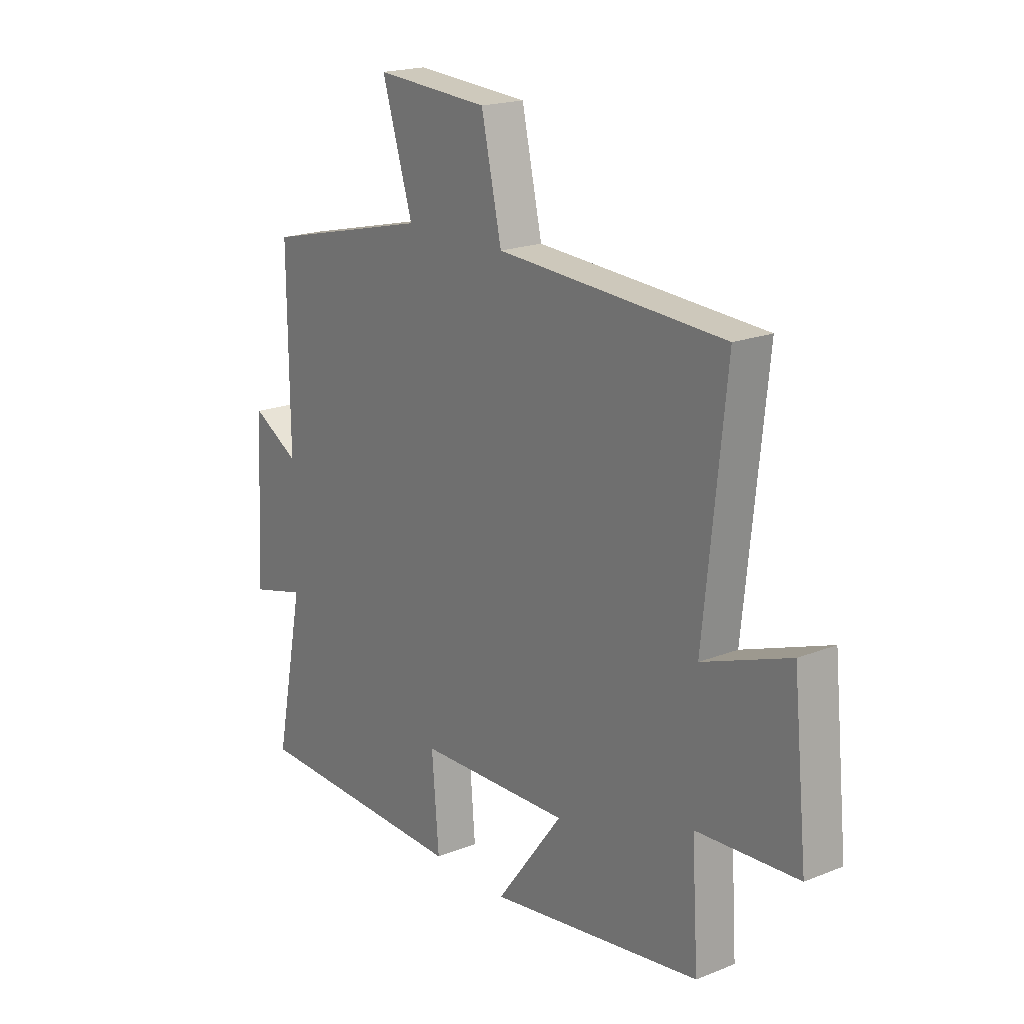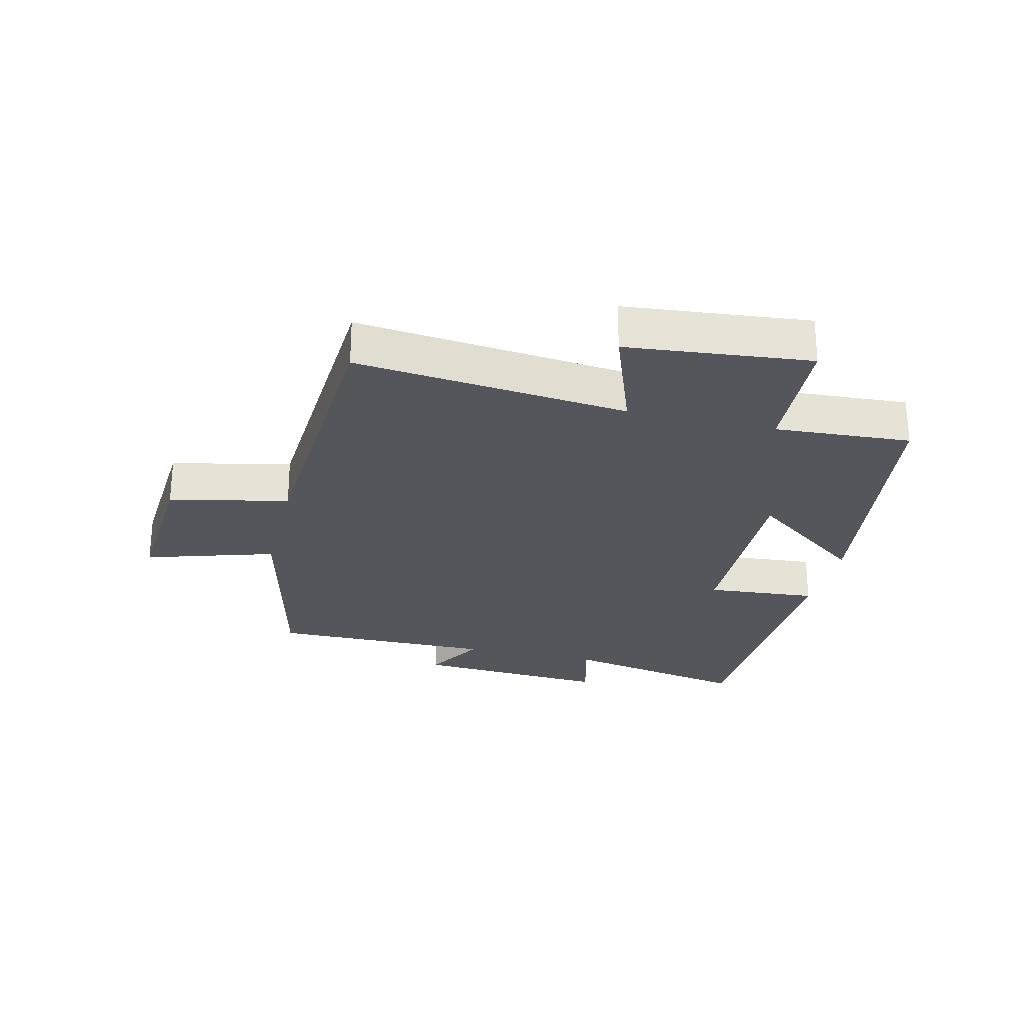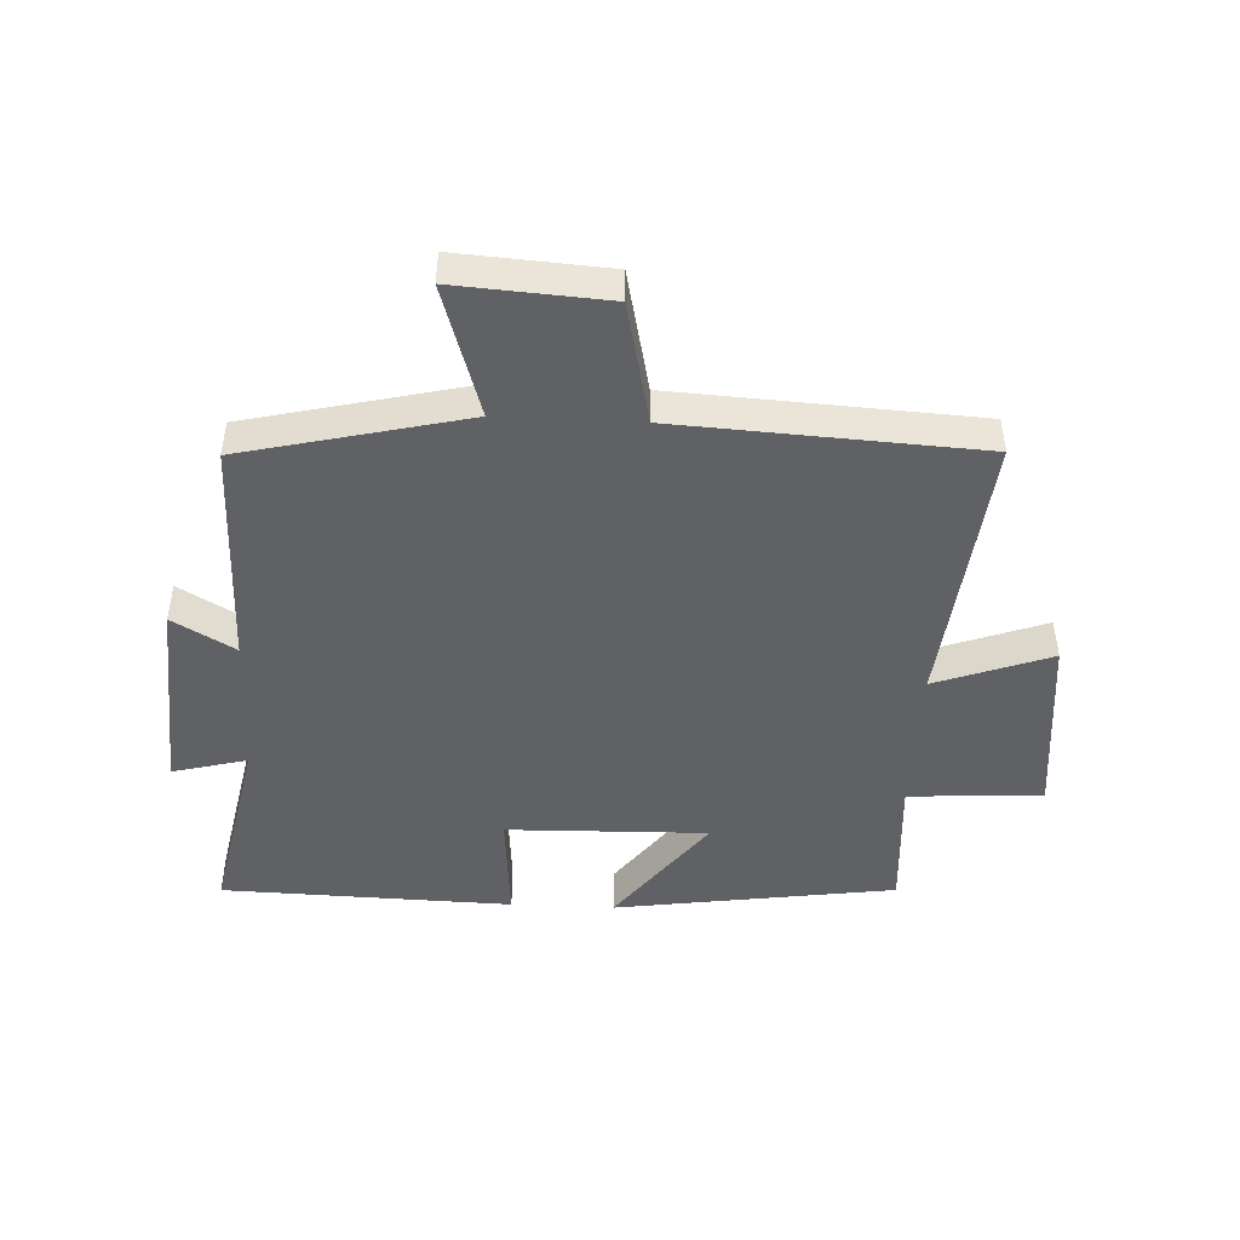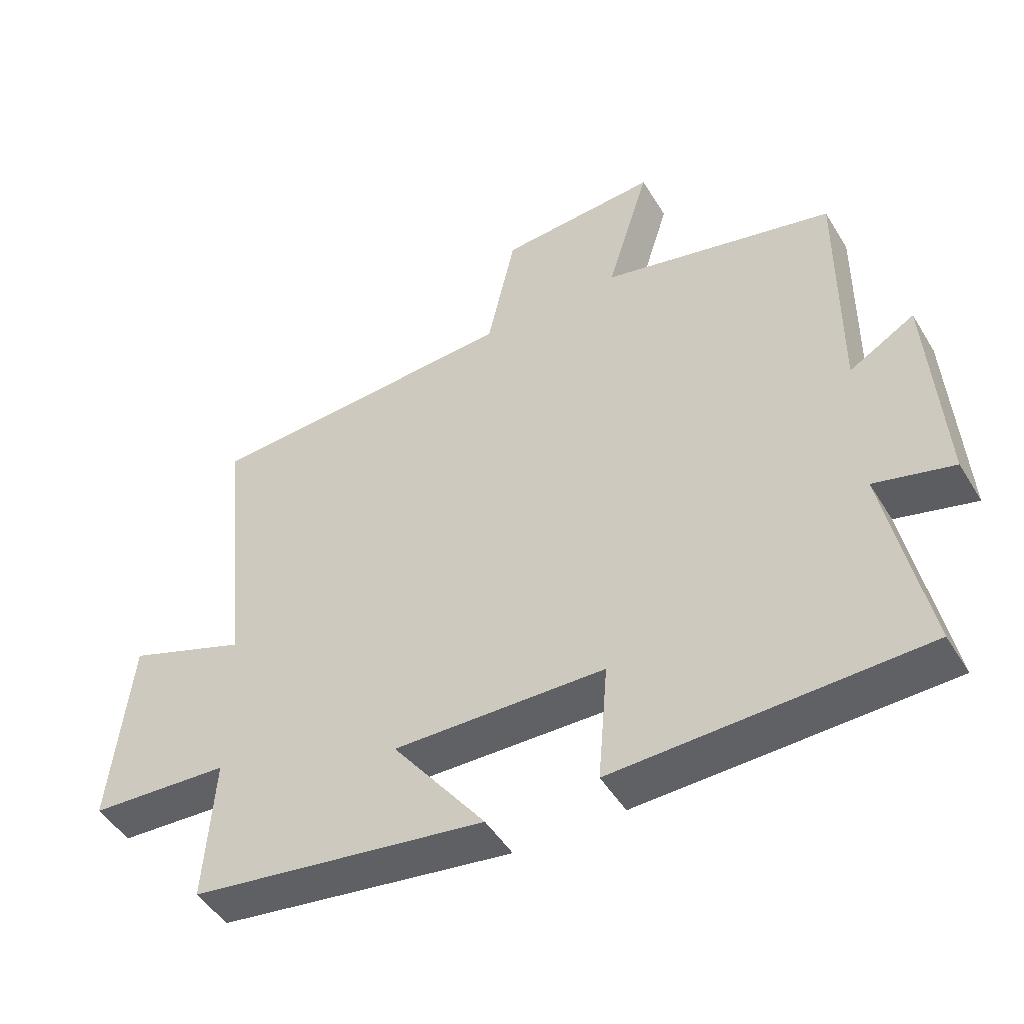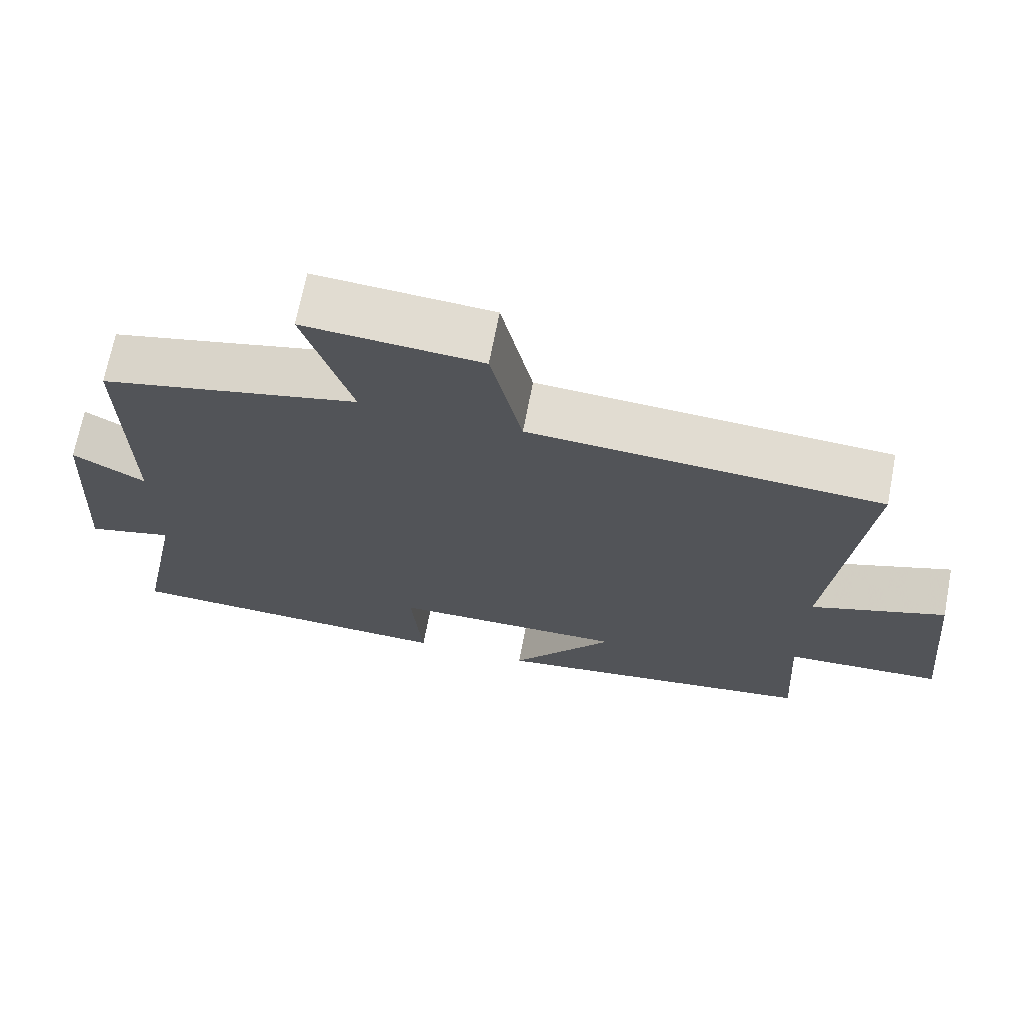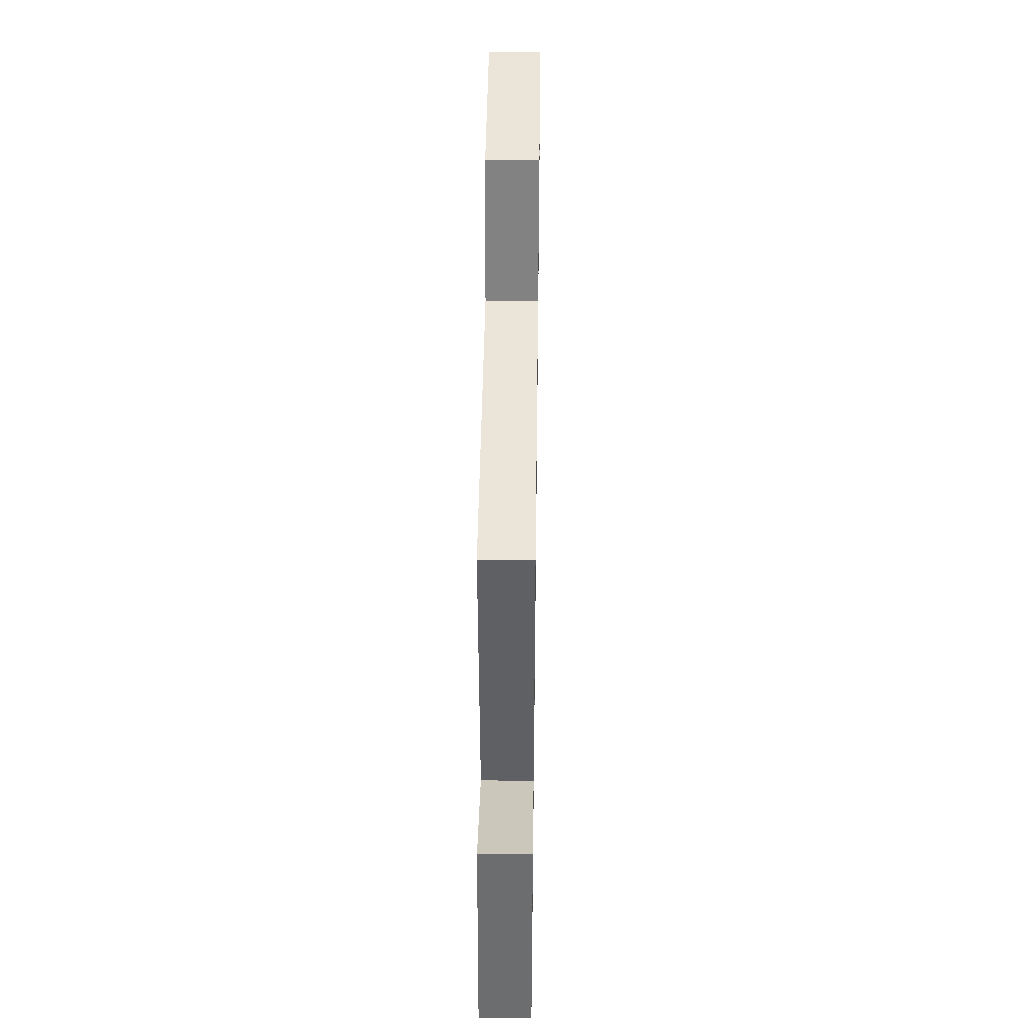
<metadata>
{"format":"obj","ext":"obj","renderer":"f3d","projection":"perspective","resolution":1024,"background":"white","views":[{"elev":19.2,"azim":53.2,"up":"+Z"},{"elev":-26.3,"azim":76.4,"up":"+Y"},{"elev":-46.4,"azim":-2.8,"up":"+Y"},{"elev":-48.1,"azim":-149.9,"up":"+Z"},{"elev":69.3,"azim":10.9,"up":"+Z"},{"elev":41.7,"azim":90.8,"up":"+Z"}]}
</metadata>
<code>
v 0.546 0.07 0.473
v 0.5 0.07 0.031
v 0.683 0.07 0.098
v 0.713 0.07 -0.2
v 0.5 0.07 -0.213
v 0.514 0.07 -0.434
v 0.066 0.07 -0.5
v 0.207 0.07 -0.312
v -0.113 0.07 -0.32
v -0.098 0.07 -0.5
v -0.561 0.07 -0.487
v -0.5 0.07 -0.181
v -0.619 0.07 -0.212
v -0.599 0.07 0.108
v -0.5 0.07 0.051
v -0.503 0.07 0.416
v -0.15 0.07 0.5
v -0.215 0.07 0.71
v 0.025 0.07 0.694
v 0.068 0.07 0.5
v 0.546 0 0.473
v 0.5 0 0.031
v 0.683 0 0.098
v 0.713 0 -0.2
v 0.5 0 -0.213
v 0.514 0 -0.434
v 0.066 0 -0.5
v 0.207 0 -0.312
v -0.113 0 -0.32
v -0.098 0 -0.5
v -0.561 0 -0.487
v -0.5 0 -0.181
v -0.619 0 -0.212
v -0.599 0 0.108
v -0.5 0 0.051
v -0.503 0 0.416
v -0.15 0 0.5
v -0.215 0 0.71
v 0.025 0 0.694
v 0.068 0 0.5
f 17 18 19 20
f 15 16 17 20
f 15 20 1 2
f 12 13 14 15
f 12 15 2
f 9 10 11 12
f 8 9 12 2
f 5 6 7 8
f 5 8 2 3
f 3 4 5
f 40 39 38 37
f 40 37 36 35
f 22 21 40 35
f 35 34 33 32
f 22 35 32
f 32 31 30 29
f 22 32 29 28
f 28 27 26 25
f 23 22 28 25
f 25 24 23
f 1 21 22 2
f 2 22 23 3
f 3 23 24 4
f 4 24 25 5
f 5 25 26 6
f 6 26 27 7
f 7 27 28 8
f 8 28 29 9
f 9 29 30 10
f 10 30 31 11
f 11 31 32 12
f 12 32 33 13
f 13 33 34 14
f 14 34 35 15
f 15 35 36 16
f 16 36 37 17
f 17 37 38 18
f 18 38 39 19
f 19 39 40 20
f 20 40 21 1

</code>
